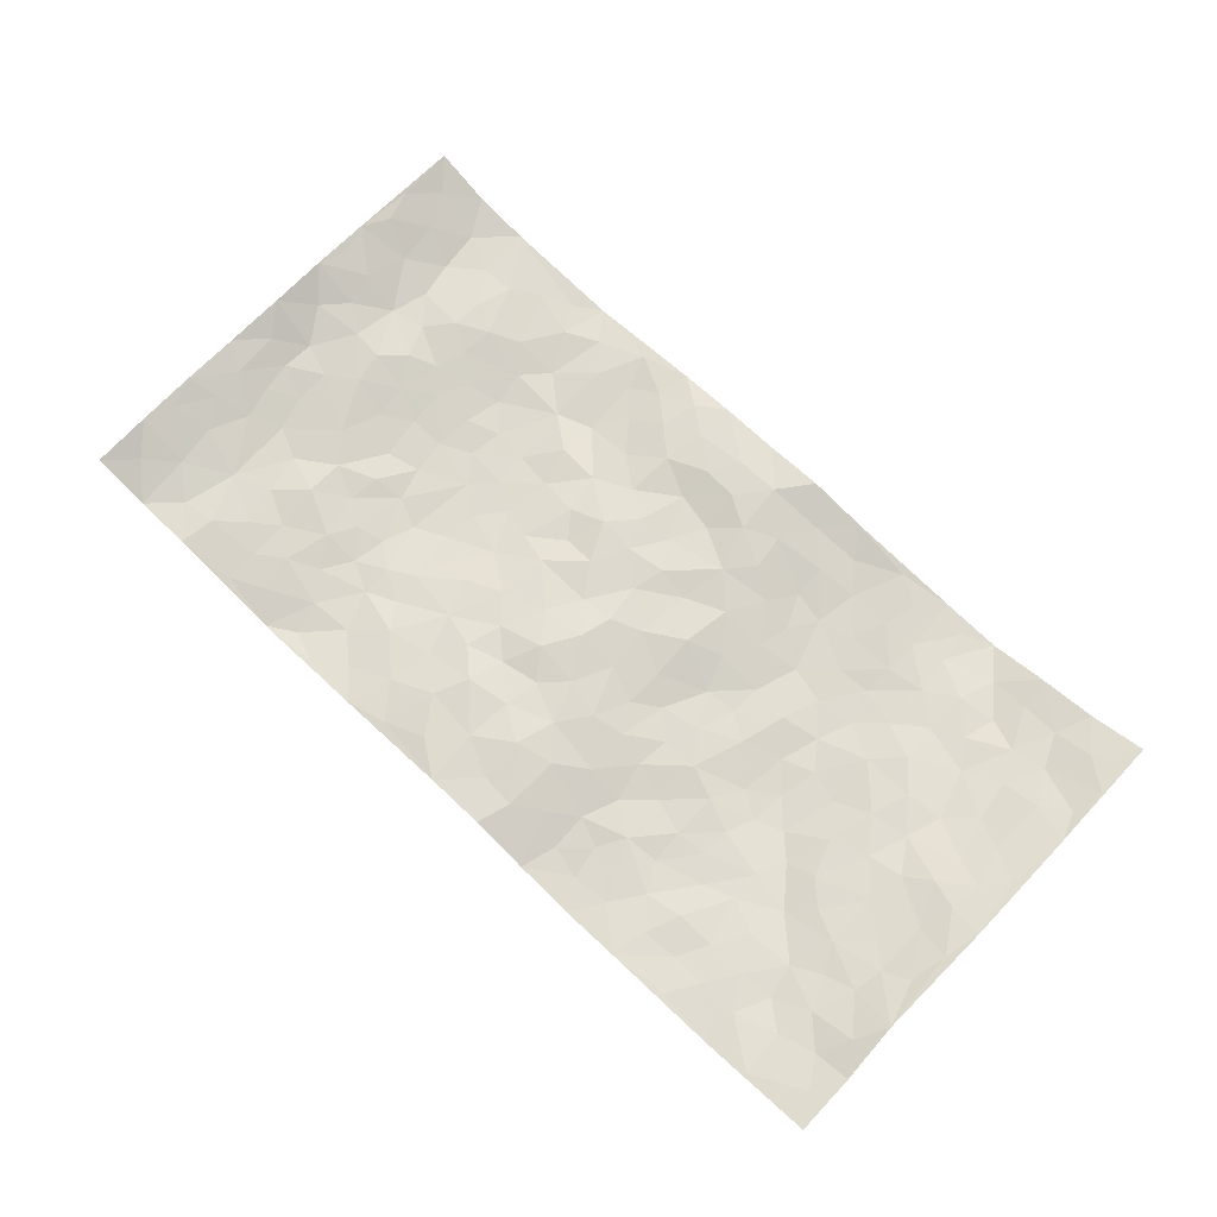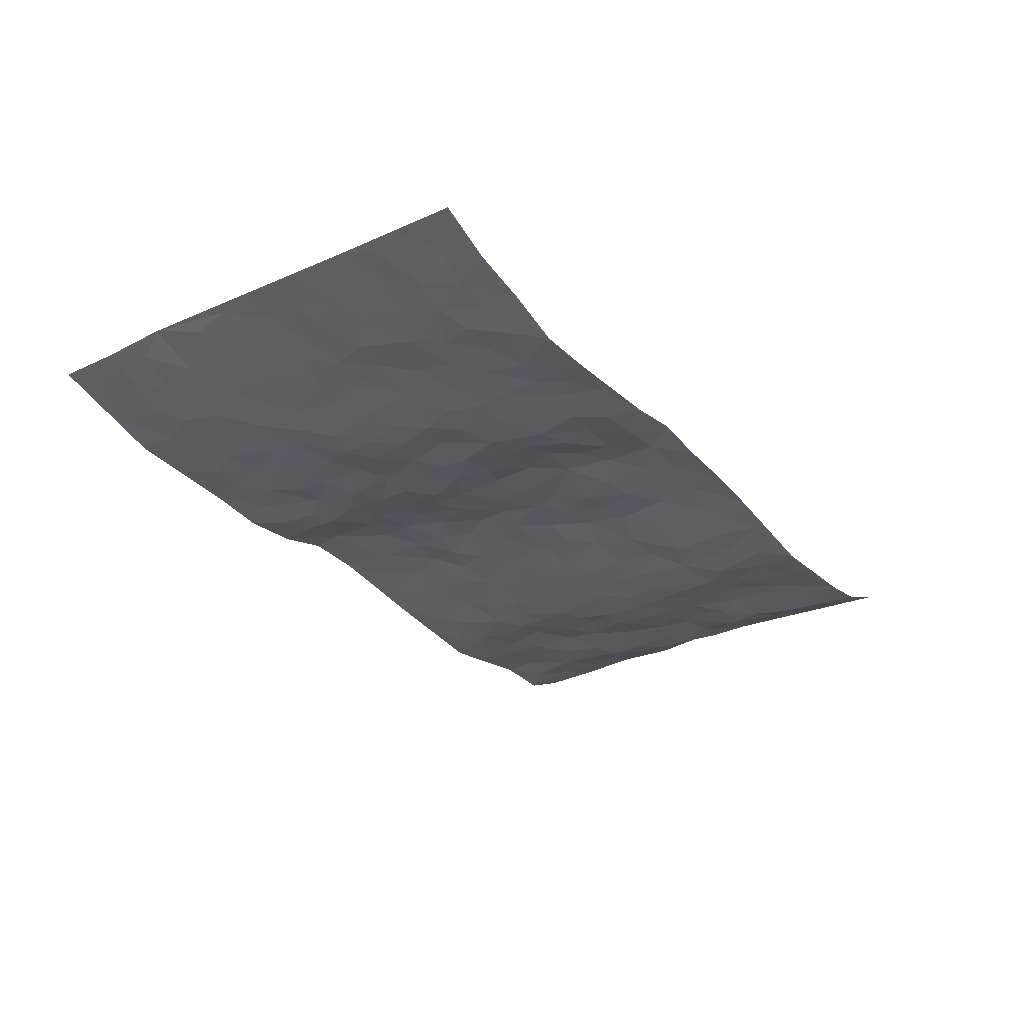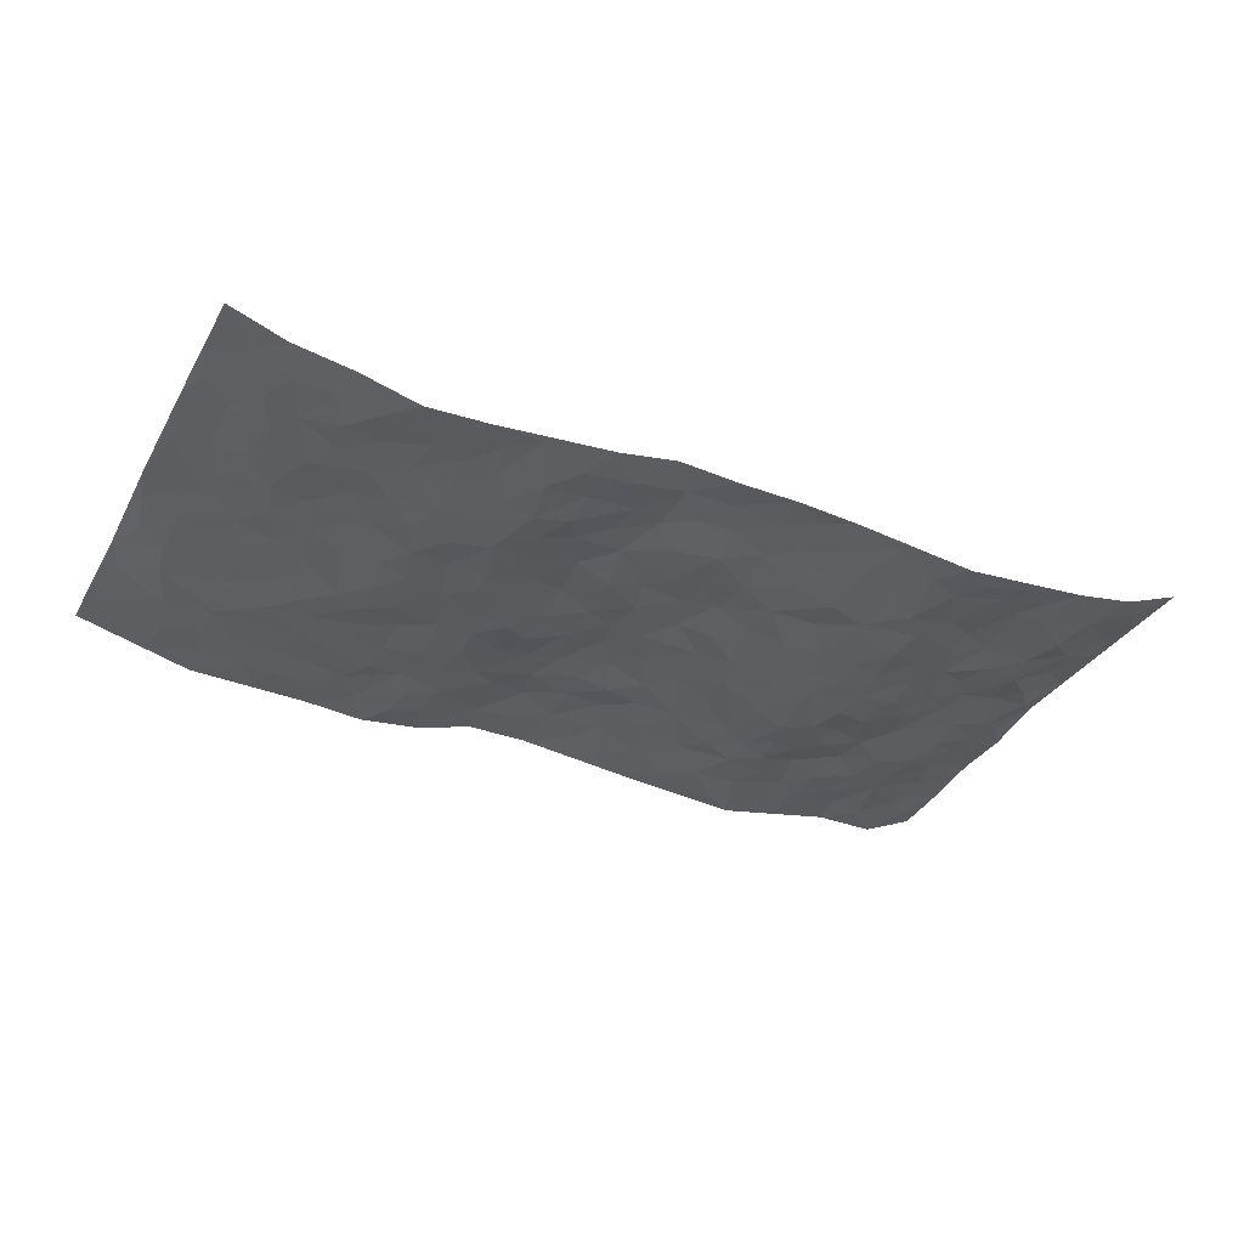
<metadata>
{"format":"obj","ext":"obj","renderer":"f3d","projection":"perspective","resolution":1024,"background":"white","views":[{"elev":70.1,"azim":43.8,"up":"+Z"},{"elev":-29.6,"azim":123.7,"up":"+Z"},{"elev":-34.5,"azim":154.5,"up":"+Z"}]}
</metadata>
<code>
v -0.9697 0.0002096 0.05534
v -0.9702 0.9989 0.05856
v 0.9761 0.002655 0.05616
v 0.9707 1.001 0.06369
v -0.7968 0.3939 0.004972
v -0.9666 0.5005 0.07438
v -0.8564 0.3586 0.02037
v 0.000847 0.002483 0.01948
v -0.9695 0.2507 0.06774
v -0.9165 0.3385 0.04599
v -0.7344 0.003245 0.008023
v -0.9712 0.1254 0.06019
v -0.7107 0.2936 -0.00856
v -0.8571 0.003903 0.004984
v -0.8394 0.2894 0.01641
v -0.4909 0.00245 -0.03328
v -0.9508 0.1883 0.05672
v -0.2943 0.1673 -0.009644
v -0.7775 0.3231 -0.00372
v -0.861 0.1213 0.01949
v -0.9205 0.06444 0.03297
v -0.7951 0.06608 0.004325
v -0.6719 0.1281 -0.000817
v -0.7231 0.07642 0.008839
v -0.8711 0.2081 0.0273
v -0.9048 0.2709 0.04198
v -0.769 0.1784 0.001841
v -0.6919 0.2106 -0.004229
v -0.8641 0.489 0.01928
v -0.9711 0.3757 0.06418
v -0.737 0.9973 -0.007547
v -0.5354 0.223 -0.01032
v 0.2577 0.1587 -0.01771
v -0.9698 0.75 0.0681
v -0.3665 0.393 -0.03214
v -0.7832 0.7526 0.0007021
v -0.8019 0.8305 -0.004686
v -0.5823 0.4425 -0.02513
v -0.6004 0.6065 -0.01578
v -0.4896 0.9985 -0.02825
v -0.9482 0.6875 0.06156
v -0.6616 0.5633 -0.007268
v -0.3905 0.7538 -0.02666
v -0.5091 0.2803 -0.02048
v -0.4598 0.2253 -0.02662
v -0.495 0.1625 -0.02079
v -0.4486 0.637 -0.03104
v -0.3661 0.5599 -0.02765
v 0.1661 0.4726 -0.0005985
v -0.3333 0.2213 -0.02231
v -0.2109 0.6101 -0.001503
v -0.375 0.6295 -0.02752
v -0.3019 0.05793 -0.01663
v -0.6268 0.7111 -0.004189
v -0.3946 0.1946 -0.02806
v -0.8697 0.6184 0.02941
v -0.03917 0.3478 0.02411
v 0.05735 0.3396 0.01672
v 0.2972 0.4507 -0.01787
v -0.09574 0.5506 0.01382
v -0.1651 0.5558 5.389e-05
v 0.09283 0.6281 0.002337
v -0.6322 0.3469 -0.008102
v -0.7472 0.5746 0.01369
v -0.9431 0.8103 0.05735
v -0.5588 0.1297 -0.01107
v -0.3678 0.01261 -0.02181
v -0.7947 0.467 0.01328
v -0.6162 0.1733 -0.00849
v -0.6141 0.01925 -0.01128
v -0.2448 0.002087 -0.00909
v -0.6148 0.08912 -0.008261
v -0.5462 0.05351 -0.01674
v -0.4313 0.03779 -0.03114
v -0.4508 0.1042 -0.02471
v -0.8862 0.6863 0.03928
v -0.9625 0.8743 0.06016
v -0.7352 0.5099 0.01112
v 0.001453 0.994 0.0178
v -0.8034 0.6748 0.004727
v -0.5618 0.3154 -0.01724
v -0.5133 0.4612 -0.03241
v 0.006523 0.5697 0.0094
v -0.04946 0.482 0.01157
v 0.003185 0.4193 0.02389
v -0.1256 0.1287 0.0175
v -0.5694 0.671 -0.0182
v -0.9126 0.5633 0.03955
v -0.732 0.6914 0.001887
v -0.4488 0.2971 -0.02961
v -0.6303 0.2683 -0.0005026
v -0.502 0.6893 -0.03105
v -0.1741 0.4852 0.004481
v -0.2618 0.436 -0.01591
v -0.6466 0.6496 -0.004545
v -0.01061 0.1176 0.02158
v -0.4148 0.5104 -0.03322
v -0.3432 0.2886 -0.02191
v -0.2404 0.5038 -0.01081
v -0.1817 0.3823 0.005146
v -0.9691 0.6253 0.07202
v -0.7039 0.6235 0.006383
v -0.8121 0.58 0.01923
v -0.3618 0.1103 -0.02528
v -0.5223 0.5335 -0.03146
v -0.6822 0.4066 -0.001485
v -0.1314 0.3247 0.01106
v -0.1512 0.2501 0.01303
v -0.5183 0.6122 -0.02757
v 0.1098 0.7259 0.01156
v -0.004179 0.2152 0.01904
v -0.07418 0.2734 0.01181
v 0.004057 0.2886 0.0142
v -0.4293 0.3637 -0.03687
v -0.1972 0.1845 0.001925
v -0.6547 0.4886 -0.01214
v -0.5559 0.3819 -0.01656
v -0.4925 0.3916 -0.03146
v -0.3066 0.5242 -0.02363
v -0.2593 0.3504 -0.009149
v -0.3544 0.467 -0.02944
v -0.2272 0.2713 -0.003099
v -0.09136 0.4113 0.01363
v -0.596 0.5323 -0.02435
v -0.09385 0.1991 0.02399
v -0.2138 0.09399 -0.001116
v -0.3987 0.2584 -0.0254
v -0.9214 0.4383 0.04744
v -0.8661 0.4214 0.02242
v 0.09212 0.422 0.008499
v 0.2088 0.2382 0.0001393
v 0.08316 0.5153 0.01032
v 0.01974 0.4872 0.01796
v 0.1658 0.3923 -0.002499
v 0.7921 0.4967 0.01579
v 0.2189 0.4329 -0.01596
v 0.266 0.3134 -0.01257
v 0.162 0.5654 0.008901
v 0.1239 0.9935 0.0271
v -0.2925 0.6197 -0.01846
v 0.4231 0.8788 -0.01843
v 0.4885 0.9977 -0.02039
v -0.2142 0.7795 -0.004319
v -0.05857 0.8604 0.02067
v -0.3215 0.3487 -0.02193
v -0.4592 0.5662 -0.03327
v -0.07424 0.05322 0.01758
v -0.1578 0.02253 0.003302
v 0.1244 0.002894 0.02095
v 0.01373 0.8557 0.02283
v -0.01601 0.6977 0.004979
v 0.4211 0.197 -0.02495
v 0.3407 0.29 -0.02441
v 0.5937 0.5259 -0.02218
v 0.5265 0.5464 -0.02861
v 0.455 0.1358 -0.02242
v 0.5235 0.2279 -0.0241
v 0.4149 0.3615 -0.02175
v 0.02332 0.6386 0.01205
v -0.05941 0.626 0.01225
v -0.1467 0.7281 0.004889
v -0.0864 0.6916 0.01058
v -0.05998 0.7893 0.003663
v -0.1375 0.632 0.01468
v 0.02193 0.7722 0.005112
v 0.2435 0.9952 0.003672
v -0.01833 0.9226 0.02386
v -0.2687 0.845 -0.01079
v -0.2004 0.8779 0.009328
v -0.3147 0.78 -0.02455
v -0.2445 0.9968 0.003151
v -0.2278 0.695 -0.00794
v -0.3183 0.7001 -0.01338
v -0.1409 0.8269 0.01306
v -0.122 0.9951 0.01461
v 0.2182 0.7438 -0.005916
v 0.1751 0.6647 0.003338
v 0.3265 0.5941 -0.02783
v 0.2599 0.5221 -0.02208
v 0.2662 0.6644 -0.01479
v 0.424 0.7434 -0.02885
v 0.3553 0.6822 -0.03028
v 0.2851 0.7317 -0.0205
v 0.06942 0.9243 0.02488
v 0.07966 0.8189 0.01983
v 0.1456 0.8542 0.009273
v 0.2489 0.871 -0.009216
v 0.3196 0.7922 -0.02678
v 0.2325 0.594 -0.009622
v -0.8791 0.867 0.02633
v -0.6828 0.8167 0.001967
v -0.8674 0.7744 0.0233
v -0.8567 0.9975 0.01268
v -0.9181 0.9393 0.03587
v -0.8133 0.9204 -0.004328
v -0.7351 0.8847 -0.004805
v -0.6065 0.9292 -0.0131
v -0.6634 0.8859 -0.003318
v -0.6872 0.7461 0.005354
v -0.5603 0.8149 -0.0102
v -0.6215 0.7817 0.001066
v -0.5116 0.9013 -0.01884
v -0.3915 0.8775 -0.01652
v -0.5462 0.9601 -0.02237
v -0.4655 0.8165 -0.02861
v -0.4427 0.9362 -0.02126
v -0.3455 0.9718 -0.009603
v -0.5126 0.7615 -0.02419
v -0.3199 0.9005 -0.01548
v -0.2587 0.9289 -0.001335
v 0.1575 0.7817 0.009617
v 0.2523 0.8024 -0.01897
v 0.1865 0.9302 0.001194
v 0.3917 0.8112 -0.02492
v 0.3351 0.8796 -0.02257
v 0.38 0.9808 -0.01191
v 0.2861 0.9363 -0.01541
v 0.4404 0.9469 -0.01645
v 0.3809 0.4928 -0.02264
v 0.3254 0.528 -0.02549
v 0.4851 0.6035 -0.03162
v 0.4326 0.6637 -0.03149
v 0.4066 0.5873 -0.02343
v 0.3519 0.1911 -0.01794
v 0.4824 0.3347 -0.02566
v 0.4604 0.5219 -0.03135
v 0.3472 0.3877 -0.01677
v -0.1248 0.9115 0.01812
v -0.1842 0.9554 0.01364
v 0.3185 0.1346 -0.02398
v 0.6127 0.01624 -0.0115
v 0.2012 0.3333 -0.001392
v 0.271 0.3845 -0.01554
v 0.585 0.2483 -0.02024
v 0.7321 0.9974 0.005877
v 0.9695 0.2512 0.07553
v 0.4918 0.8114 -0.02263
v 0.7192 0.4868 0.0009032
v 0.4889 0.7463 -0.02925
v 0.9745 0.5004 0.06621
v 0.672 0.2948 -0.01718
v 0.5108 0.4676 -0.03432
v 0.7791 0.3117 0.008198
v 0.5635 0.4154 -0.03086
v 0.4889 0.003009 -0.01511
v 0.08994 0.2523 0.01633
v 0.5048 0.07811 -0.01754
v 0.1349 0.319 0.0104
v 0.4165 0.2671 -0.02259
v 0.8741 0.2662 0.02799
v 0.6423 0.4613 -0.01008
v 0.5787 0.08373 -0.01757
v 0.4497 0.4256 -0.03084
v 0.6099 0.3718 -0.02506
v 0.2851 0.2334 -0.02029
v 0.4788 0.2718 -0.02438
v 0.2618 0.07993 -0.01949
v 0.3652 0.003007 -0.02614
v 0.2427 0.003647 -0.01312
v 0.201 0.1159 0.0005232
v 0.0684 0.1703 0.02625
v 0.1457 0.1905 0.01461
v 0.614 0.149 -0.01417
v 0.778 0.4232 0.01004
v 0.7512 0.2224 -0.004636
v 0.6524 0.08261 -0.009918
v 0.6702 0.3844 -0.007958
v 0.7193 0.3397 -0.002013
v 0.8856 0.327 0.03302
v 0.7473 0.5669 0.002532
v 0.6943 0.1473 -0.007169
v 0.7669 0.1516 -0.003952
v 0.8407 0.3683 0.023
v 0.9396 0.3502 0.05362
v 0.8857 0.4391 0.03637
v 0.584 0.3132 -0.02281
v 0.8224 0.1077 0.01197
v 0.3302 0.06465 -0.02708
v 0.4096 0.06975 -0.02138
v 0.07224 0.07831 0.01943
v 0.1447 0.07325 0.01833
v 0.9739 0.7512 0.06217
v 0.7345 0.08131 -0.005104
v 0.6572 0.2171 -0.01228
v 0.9569 0.4252 0.06114
v 0.9043 0.5094 0.04739
v 0.8104 0.2516 0.01034
v 0.5332 0.1494 -0.01589
v 0.7366 0.003825 -0.006928
v 0.5042 0.3937 -0.03238
v 0.9376 0.06523 0.04737
v 0.9753 0.1278 0.05963
v 0.8414 0.182 0.01845
v 0.8982 0.126 0.03386
v 0.8299 0.01099 0.0178
v 0.9327 0.1894 0.05457
v 0.6672 0.5551 -0.002989
v 0.6938 0.6322 0.0004249
v 0.587 0.6357 -0.01519
v 0.8279 0.6913 0.0156
v 0.6334 0.771 -0.01181
v 0.9535 0.6257 0.05741
v 0.7706 0.641 0.001036
v 0.8546 0.5951 0.0301
v 0.7369 0.7434 -0.006779
v 0.845 0.5305 0.03235
v 0.9138 0.5745 0.04811
v 0.8906 0.6598 0.03877
v 0.6418 0.6922 -0.005192
v 0.567 0.7235 -0.01938
v 0.5115 0.6742 -0.02948
v 0.8547 0.8532 0.01916
v 0.7149 0.8706 -0.01151
v 0.8143 0.7771 0.01069
v 0.8956 0.779 0.03848
v 0.783 0.8444 0.002506
v 0.9696 0.8762 0.06193
v 0.6968 0.802 -0.008553
v 0.9506 0.8129 0.0525
v 0.7424 0.931 7.713e-05
v 0.8542 1 0.02333
v 0.6127 0.9977 -0.02583
v 0.8216 0.9268 0.01145
v 0.9031 0.9297 0.04201
v 0.6629 0.9336 -0.01681
v 0.5575 0.9009 -0.02013
v 0.4918 0.8808 -0.01997
v 0.5507 0.969 -0.02287
v 0.571 0.8214 -0.01699
v 0.6378 0.8602 -0.01043
f 29 6 128
f 12 21 20
f 26 10 9
f 55 45 46
f 27 19 15
f 26 9 17
f 101 6 88
f 12 1 21
f 7 15 19
f 125 86 96
f 84 123 85
f 129 29 128
f 25 27 15
f 12 20 17
f 73 75 66
f 22 14 11
f 26 17 25
f 9 12 17
f 25 15 26
f 5 129 7
f 52 146 48
f 55 18 50
f 7 19 5
f 20 27 25
f 124 82 105
f 41 76 34
f 20 14 22
f 14 20 21
f 14 21 1
f 24 22 11
f 24 27 22
f 72 66 69
f 69 32 91
f 70 24 11
f 24 23 27
f 17 20 25
f 27 20 22
f 10 15 7
f 10 26 15
f 23 28 27
f 27 13 19
f 28 23 69
f 13 27 28
f 119 121 94
f 10 7 129
f 6 30 128
f 9 10 30
f 36 192 80
f 80 102 89
f 118 81 44
f 64 103 78
f 115 126 86
f 45 32 46
f 91 63 13
f 129 68 29
f 95 87 54
f 95 54 199
f 202 40 204
f 82 97 105
f 29 88 6
f 18 55 104
f 148 126 71
f 38 82 124
f 50 18 122
f 117 82 38
f 5 19 106
f 82 117 118
f 80 64 102
f 127 45 55
f 194 77 190
f 98 35 114
f 39 124 105
f 127 50 98
f 106 19 13
f 66 75 46
f 39 95 42
f 63 117 38
f 95 89 102
f 101 56 76
f 51 140 99
f 18 53 126
f 62 83 132
f 45 127 90
f 112 113 57
f 103 29 68
f 130 85 58
f 109 39 105
f 35 94 121
f 113 246 58
f 151 165 163
f 120 100 94
f 114 127 98
f 192 190 65
f 95 39 87
f 36 191 37
f 67 104 74
f 56 101 88
f 13 63 106
f 192 34 76
f 268 241 243
f 108 115 125
f 93 84 60
f 133 84 85
f 156 288 157
f 101 76 41
f 80 103 64
f 105 97 146
f 99 61 51
f 92 109 47
f 125 96 111
f 158 227 153
f 75 104 55
f 69 66 32
f 81 91 32
f 106 78 68
f 42 64 78
f 77 34 65
f 24 70 72
f 75 73 16
f 16 71 67
f 2 34 77
f 13 28 91
f 103 56 88
f 56 80 76
f 72 69 23
f 11 16 70
f 16 73 70
f 16 67 74
f 115 18 126
f 24 72 23
f 73 72 70
f 16 74 75
f 72 73 66
f 32 45 44
f 84 83 60
f 66 46 32
f 78 106 116
f 117 63 81
f 67 53 104
f 103 68 78
f 69 91 28
f 36 80 89
f 106 38 116
f 106 68 5
f 81 118 117
f 62 132 138
f 32 44 81
f 53 67 71
f 57 58 85
f 123 100 107
f 93 60 61
f 33 230 224
f 8 96 147
f 132 133 130
f 140 48 119
f 93 100 123
f 122 98 50
f 164 60 160
f 53 71 126
f 125 112 108
f 193 194 195
f 75 55 46
f 63 91 81
f 56 103 80
f 196 198 31
f 18 104 53
f 121 48 97
f 38 106 63
f 118 97 82
f 97 35 121
f 51 172 140
f 130 134 49
f 87 39 109
f 288 252 263
f 97 114 35
f 47 43 92
f 57 113 58
f 248 130 58
f 34 101 41
f 114 90 127
f 116 124 42
f 145 94 35
f 118 114 97
f 167 79 175
f 98 145 35
f 85 123 57
f 43 47 52
f 199 36 89
f 42 78 116
f 159 83 62
f 88 29 103
f 74 104 75
f 118 44 90
f 173 140 172
f 42 95 102
f 190 192 37
f 65 190 77
f 89 95 199
f 125 111 112
f 92 87 109
f 18 115 122
f 177 180 176
f 112 57 107
f 109 105 146
f 93 94 100
f 285 286 275
f 96 86 147
f 137 232 131
f 57 123 107
f 87 92 208
f 49 134 136
f 132 130 49
f 161 164 162
f 50 127 55
f 122 108 107
f 122 107 100
f 48 140 52
f 118 90 114
f 99 119 94
f 123 84 93
f 36 37 192
f 48 121 119
f 120 122 100
f 39 42 124
f 38 124 116
f 248 58 246
f 44 45 90
f 98 122 120
f 146 52 47
f 94 93 99
f 168 209 170
f 212 183 188
f 202 197 200
f 42 102 64
f 107 108 112
f 99 93 61
f 8 280 96
f 112 111 113
f 125 115 86
f 115 108 122
f 128 30 10
f 5 68 129
f 10 129 128
f 132 49 138
f 83 84 133
f 130 133 85
f 83 133 132
f 248 134 130
f 156 152 224
f 151 110 165
f 212 186 211
f 153 224 249
f 254 251 244
f 246 261 262
f 225 158 249
f 49 136 179
f 185 184 150
f 214 188 181
f 181 188 182
f 161 163 174
f 143 170 172
f 110 211 185
f 184 79 167
f 174 228 169
f 62 110 159
f 163 150 144
f 210 169 229
f 170 143 168
f 176 211 110
f 98 120 145
f 94 145 120
f 48 146 97
f 109 146 47
f 148 86 126
f 147 86 148
f 71 8 148
f 8 147 148
f 244 276 254
f 232 136 134
f 174 143 161
f 60 83 160
f 163 162 151
f 159 160 83
f 261 281 262
f 259 281 149
f 219 220 59
f 246 113 111
f 33 255 131
f 157 256 152
f 137 255 153
f 230 278 279
f 262 260 33
f 154 155 242
f 131 255 137
f 248 131 232
f 281 280 149
f 259 258 278
f 220 179 59
f 159 151 160
f 162 160 151
f 164 61 60
f 228 174 144
f 144 174 163
f 159 110 151
f 161 172 164
f 186 184 185
f 161 162 163
f 61 164 51
f 160 162 164
f 187 217 213
f 150 163 165
f 205 202 200
f 79 184 139
f 170 43 173
f 174 169 143
f 161 143 172
f 167 144 150
f 176 180 183
f 172 170 173
f 223 226 221
f 185 150 165
f 99 140 119
f 207 206 203
f 172 51 164
f 43 52 173
f 173 52 140
f 167 175 228
f 228 229 169
f 210 168 169
f 177 110 62
f 189 138 179
f 62 138 177
f 136 232 233
f 181 182 222
f 150 184 167
f 178 180 189
f 49 179 138
f 177 138 189
f 180 178 182
f 178 179 220
f 307 308 304
f 222 223 221
f 215 187 188
f 176 183 212
f 187 213 186
f 214 215 188
f 185 211 186
f 237 181 239
f 182 188 183
f 110 185 165
f 216 215 141
f 211 176 212
f 182 183 180
f 176 110 177
f 213 184 186
f 178 189 179
f 177 189 180
f 195 190 37
f 197 198 200
f 195 194 190
f 34 192 65
f 80 192 76
f 37 196 195
f 194 2 77
f 193 2 194
f 196 37 191
f 31 193 195
f 198 196 191
f 31 195 196
f 199 201 191
f 197 204 31
f 198 191 201
f 31 198 197
f 201 199 54
f 36 199 191
f 54 208 201
f 208 43 205
f 208 54 87
f 198 201 200
f 206 205 203
f 43 170 203
f 210 207 209
f 40 202 206
f 31 204 40
f 197 202 204
f 208 205 200
f 43 203 205
f 205 206 202
f 203 209 207
f 171 40 207
f 40 206 207
f 208 200 201
f 43 208 92
f 170 209 203
f 168 143 169
f 207 210 171
f 168 210 209
f 188 187 212
f 212 187 186
f 166 139 213
f 184 213 139
f 237 214 181
f 215 214 141
f 216 141 218
f 213 217 166
f 142 166 216
f 217 216 166
f 187 215 217
f 216 217 215
f 237 141 214
f 142 216 218
f 223 222 182
f 179 136 59
f 223 220 219
f 267 238 251
f 237 327 141
f 223 182 178
f 158 290 253
f 220 223 178
f 59 233 227
f 233 59 136
f 248 246 131
f 153 249 158
f 251 254 267
f 223 219 226
f 111 261 246
f 297 251 238
f 276 256 157
f 167 228 144
f 229 228 175
f 175 171 229
f 229 171 210
f 260 257 33
f 265 271 272
f 266 289 283
f 269 243 250
f 249 224 152
f 266 283 271
f 227 233 137
f 253 227 158
f 325 313 320
f 135 264 275
f 310 329 239
f 270 298 297
f 249 256 225
f 275 273 269
f 311 222 221
f 155 154 299
f 234 276 157
f 310 311 299
f 222 239 181
f 221 226 155
f 266 263 252
f 242 290 244
f 264 273 275
f 273 264 243
f 242 244 154
f 276 290 225
f 288 234 157
f 240 282 302
f 275 286 306
f 225 290 158
f 234 263 284
f 241 254 276
f 233 232 137
f 137 153 227
f 264 135 238
f 244 251 154
f 260 259 257
f 227 253 219
f 33 224 255
f 154 297 299
f 240 302 307
f 297 154 251
f 264 268 243
f 253 226 219
f 271 284 263
f 277 294 293
f 290 242 253
f 241 234 284
f 59 227 219
f 242 155 226
f 252 245 231
f 157 152 156
f 257 230 33
f 152 256 249
f 278 230 257
f 262 33 131
f 224 153 255
f 259 278 257
f 134 248 232
f 230 279 224
f 96 261 111
f 261 96 280
f 280 281 261
f 246 262 131
f 252 247 245
f 268 267 241
f 283 277 272
f 288 247 252
f 275 274 285
f 295 291 294
f 267 268 264
f 263 234 288
f 309 310 299
f 290 276 244
f 283 272 271
f 267 254 241
f 265 243 241
f 236 240 285
f 297 238 270
f 303 305 298
f 241 276 234
f 221 155 299
f 272 277 293
f 250 243 287
f 286 285 240
f 284 271 265
f 271 263 266
f 295 3 291
f 225 256 276
f 241 284 265
f 289 266 231
f 3 292 291
f 321 235 323
f 293 294 296
f 279 278 258
f 245 279 258
f 279 156 224
f 260 281 259
f 280 8 149
f 262 281 260
f 231 266 252
f 267 264 238
f 306 304 270
f 283 289 295
f 243 269 273
f 236 269 250
f 294 292 296
f 274 236 285
f 269 274 275
f 250 287 293
f 245 289 231
f 236 274 269
f 156 279 247
f 242 226 253
f 247 279 245
f 243 265 287
f 288 156 247
f 265 272 293
f 296 292 236
f 293 287 265
f 295 294 277
f 277 283 295
f 236 250 296
f 289 3 295
f 292 294 291
f 293 296 250
f 300 304 308
f 325 320 235
f 329 330 326
f 270 304 303
f 270 303 298
f 309 305 301
f 135 306 270
f 299 297 298
f 298 309 299
f 238 135 270
f 300 314 305
f 303 300 305
f 304 306 307
f 300 303 304
f 282 319 315
f 322 325 235
f 275 306 135
f 307 306 286
f 240 307 286
f 308 307 302
f 302 282 308
f 308 282 315
f 305 309 298
f 310 309 301
f 310 301 329
f 310 239 311
f 222 311 239
f 299 311 221
f 319 312 315
f 312 323 316
f 301 305 318
f 305 314 316
f 300 308 315
f 316 314 312
f 312 314 315
f 315 314 300
f 323 312 324
f 316 313 318
f 282 4 317
f 330 313 325
f 4 321 324
f 235 320 323
f 282 317 319
f 312 319 317
f 326 325 322
f 316 320 313
f 316 318 305
f 142 218 327
f 327 218 141
f 316 323 320
f 324 312 317
f 4 324 317
f 321 323 324
f 318 313 330
f 328 326 322
f 326 327 329
f 329 327 237
f 326 328 327
f 322 142 328
f 327 328 142
f 329 237 239
f 301 318 330
f 326 330 325
f 330 329 301

</code>
